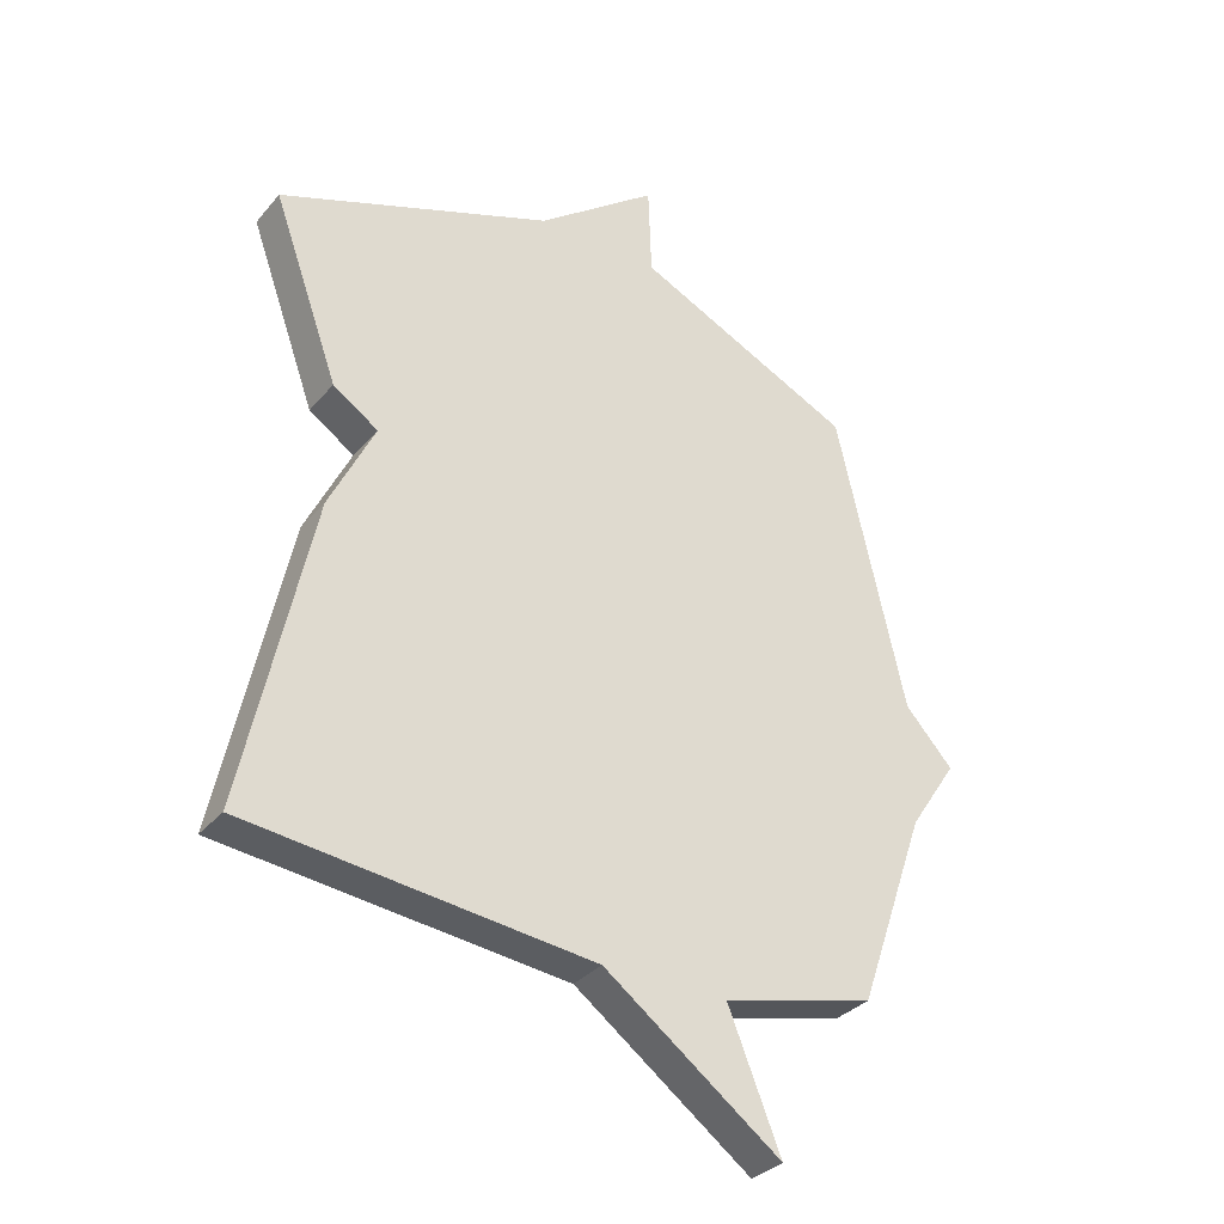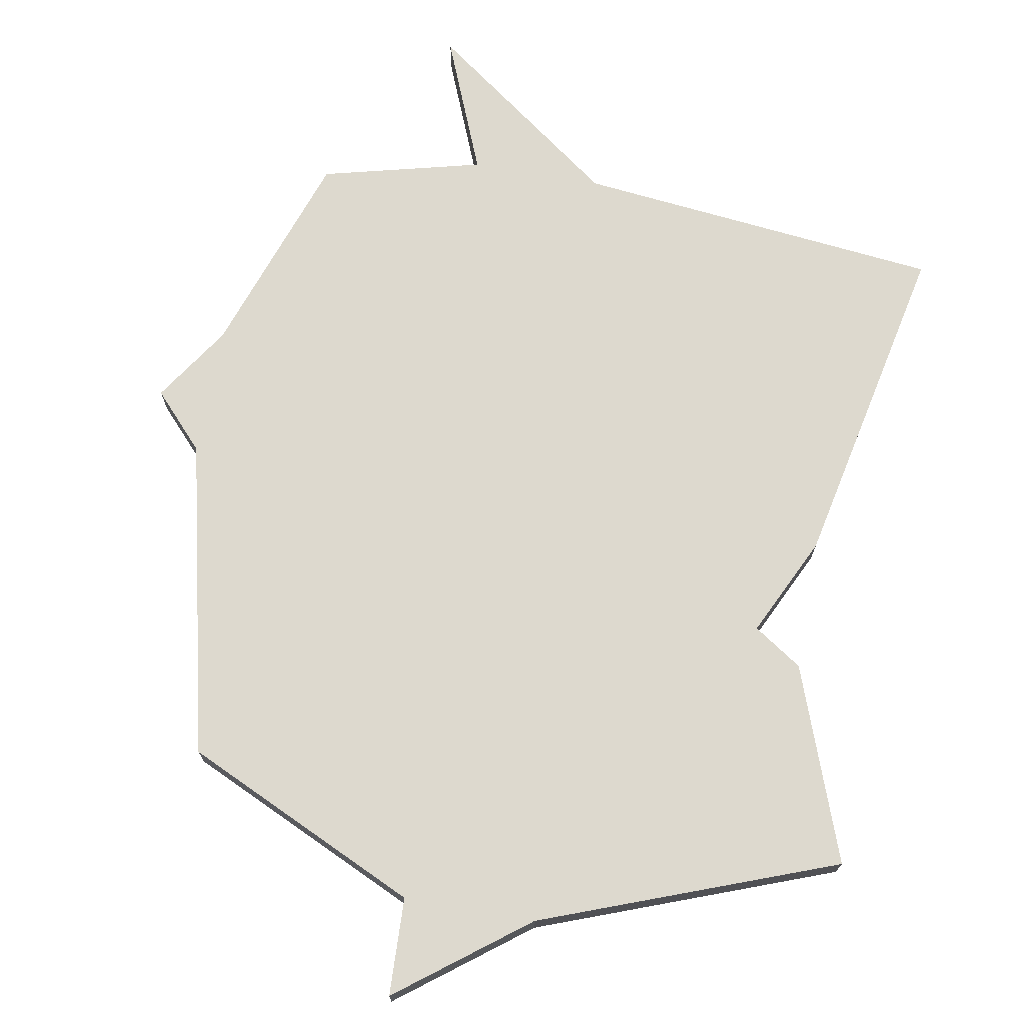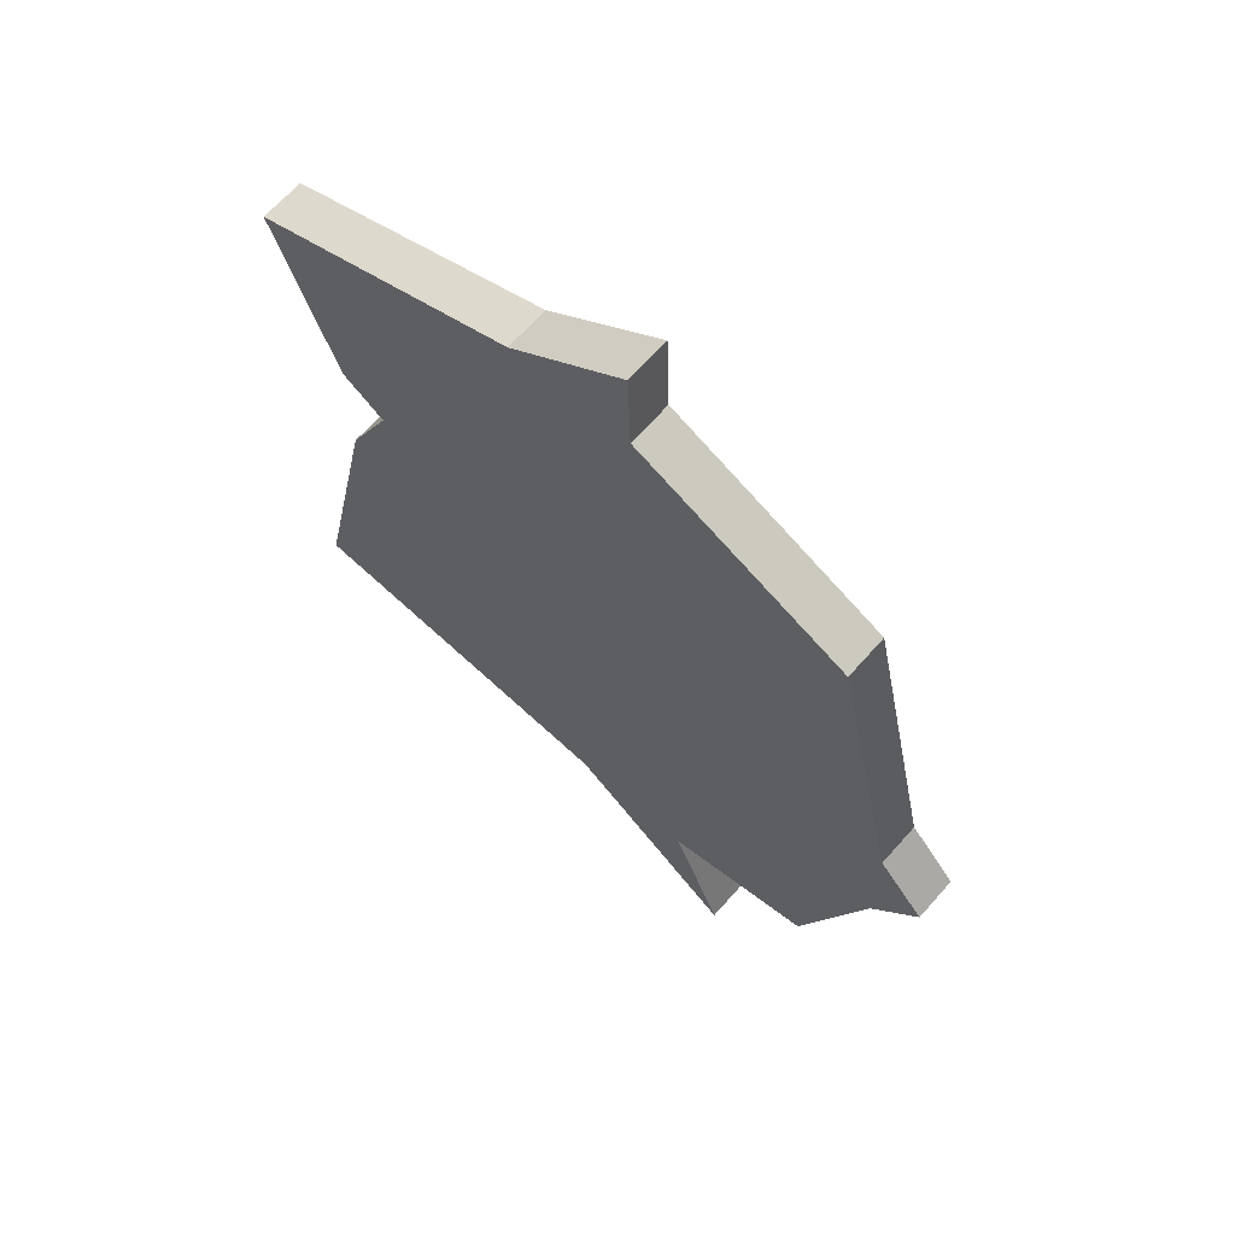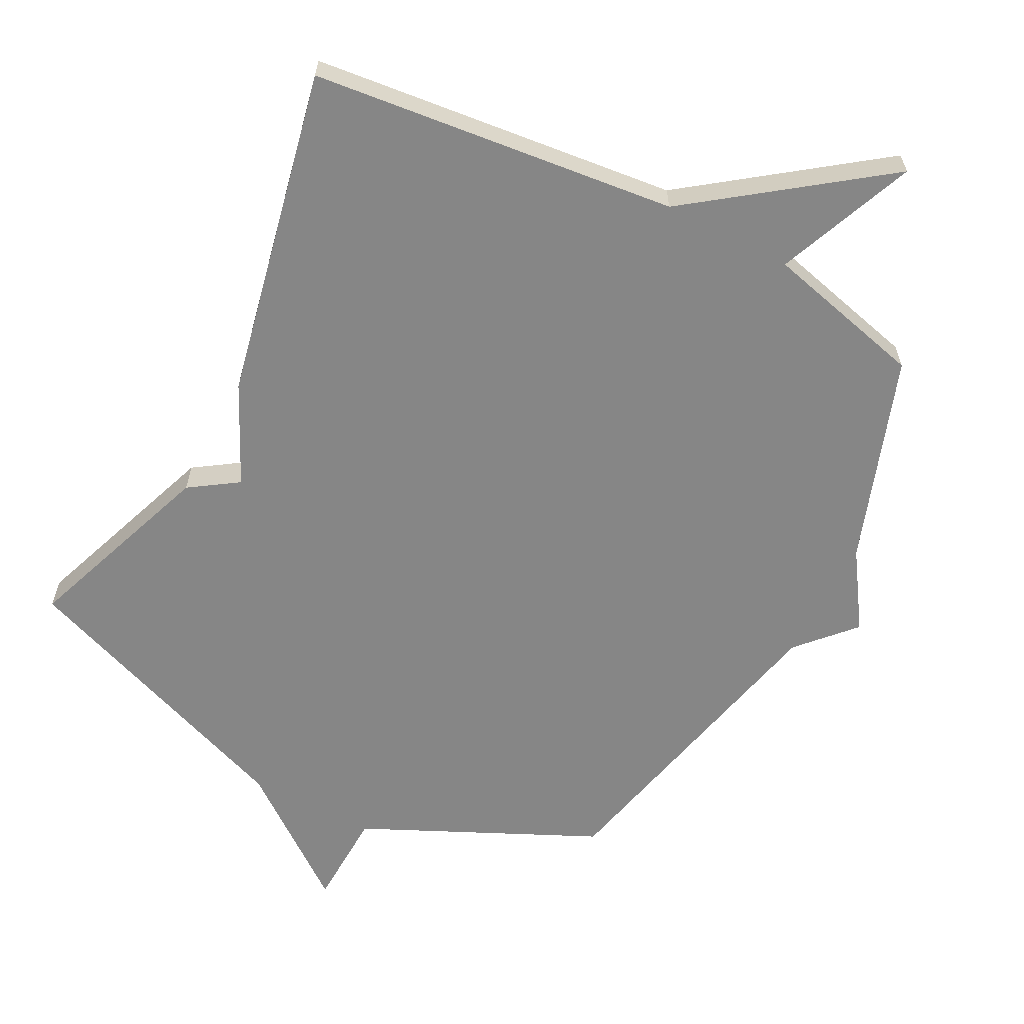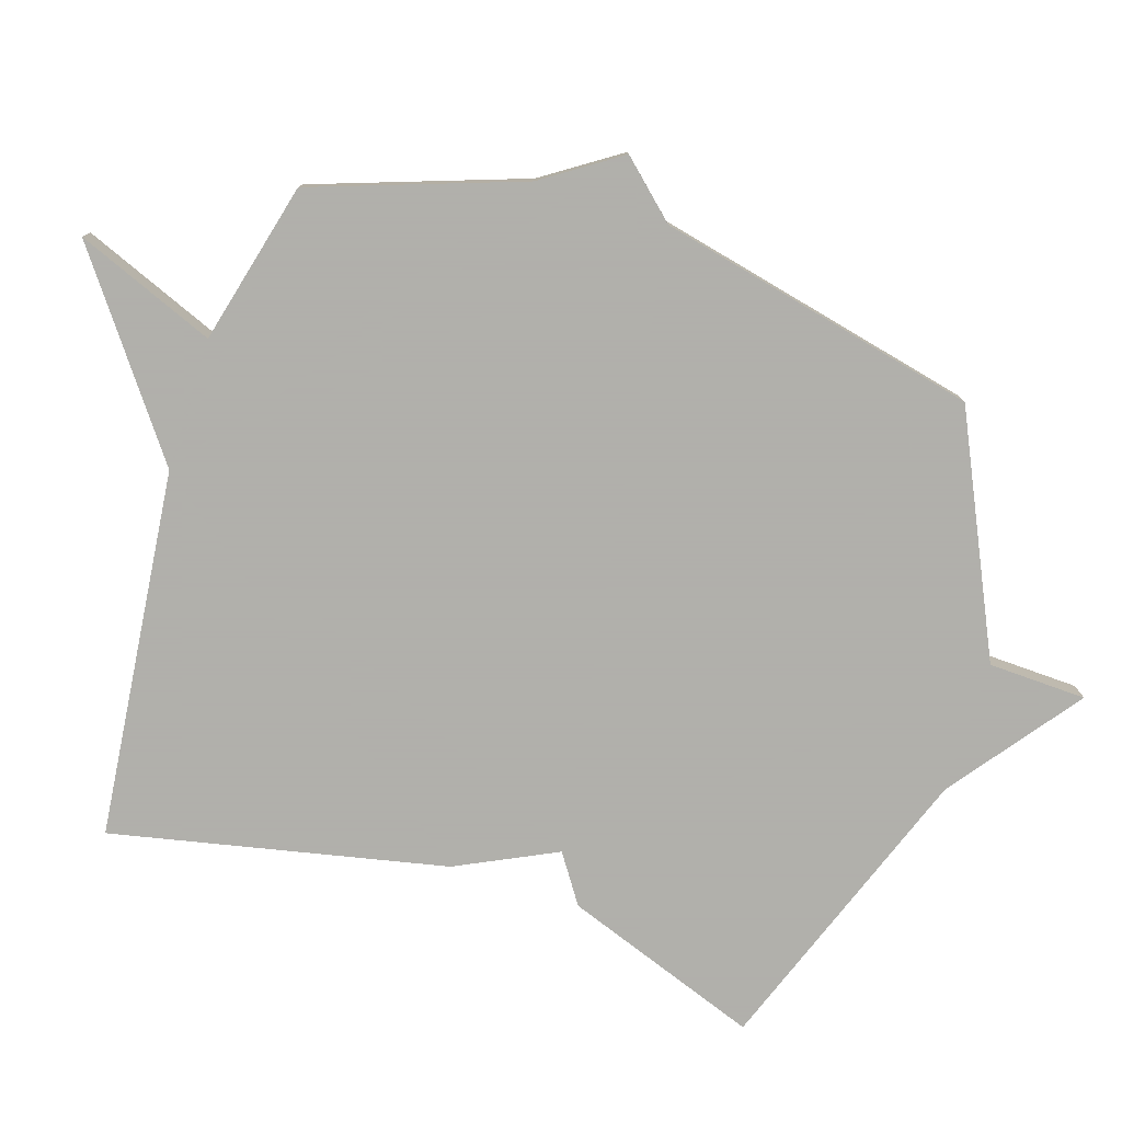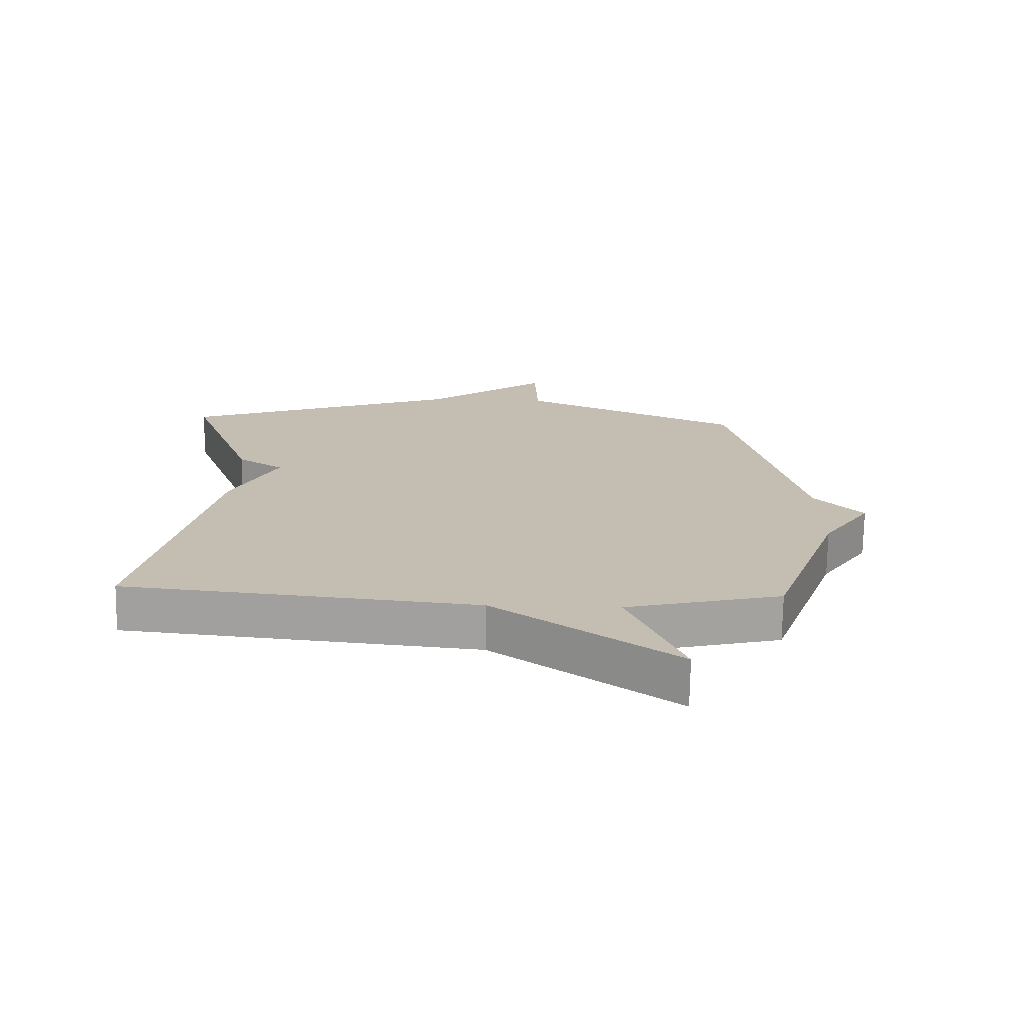
<metadata>
{"format":"obj","ext":"obj","renderer":"f3d","projection":"perspective","resolution":1024,"background":"white","views":[{"elev":-32.8,"azim":146.5,"up":"+Z"},{"elev":71.7,"azim":10.0,"up":"+Y"},{"elev":65.8,"azim":-138.6,"up":"+Z"},{"elev":-62.0,"azim":152.5,"up":"+Y"},{"elev":-78.4,"azim":-107.8,"up":"+Y"},{"elev":-72.9,"azim":179.1,"up":"+Z"}]}
</metadata>
<code>
v 0.5 0.07 0.5
v 0.393 0.07 0.204
v 0.32 0.07 0.155
v 0.393 0.07 0.004
v 0.5 0.07 -0.5
v -0.055 0.07 -0.561
v -0.34 0.07 -0.772
v -0.255 0.07 -0.561
v -0.5 0.07 -0.5
v -0.61 0.07 -0.185
v -0.687 0.07 -0.069
v -0.61 0.07 0.015
v -0.5 0.07 0.5
v -0.145 0.07 0.666
v -0.14 0.07 0.814
v 0.055 0.07 0.666
v 0.5 0 0.5
v 0.393 0 0.204
v 0.32 0 0.155
v 0.393 0 0.004
v 0.5 0 -0.5
v -0.055 0 -0.561
v -0.34 0 -0.772
v -0.255 0 -0.561
v -0.5 0 -0.5
v -0.61 0 -0.185
v -0.687 0 -0.069
v -0.61 0 0.015
v -0.5 0 0.5
v -0.145 0 0.666
v -0.14 0 0.814
v 0.055 0 0.666
f 14 15 16
f 1 2 3
f 16 1 3
f 14 16 3
f 13 14 3
f 12 13 3
f 4 5 6
f 3 4 6
f 12 3 6
f 11 12 6
f 10 11 6
f 8 9 10 6
f 6 7 8
f 32 31 30
f 19 18 17
f 19 17 32
f 19 32 30
f 19 30 29
f 19 29 28
f 22 21 20
f 22 20 19
f 22 19 28
f 22 28 27
f 22 27 26
f 22 26 25 24
f 24 23 22
f 1 17 18 2
f 2 18 19 3
f 3 19 20 4
f 4 20 21 5
f 5 21 22 6
f 6 22 23 7
f 7 23 24 8
f 8 24 25 9
f 9 25 26 10
f 10 26 27 11
f 11 27 28 12
f 12 28 29 13
f 13 29 30 14
f 14 30 31 15
f 15 31 32 16
f 16 32 17 1

</code>
